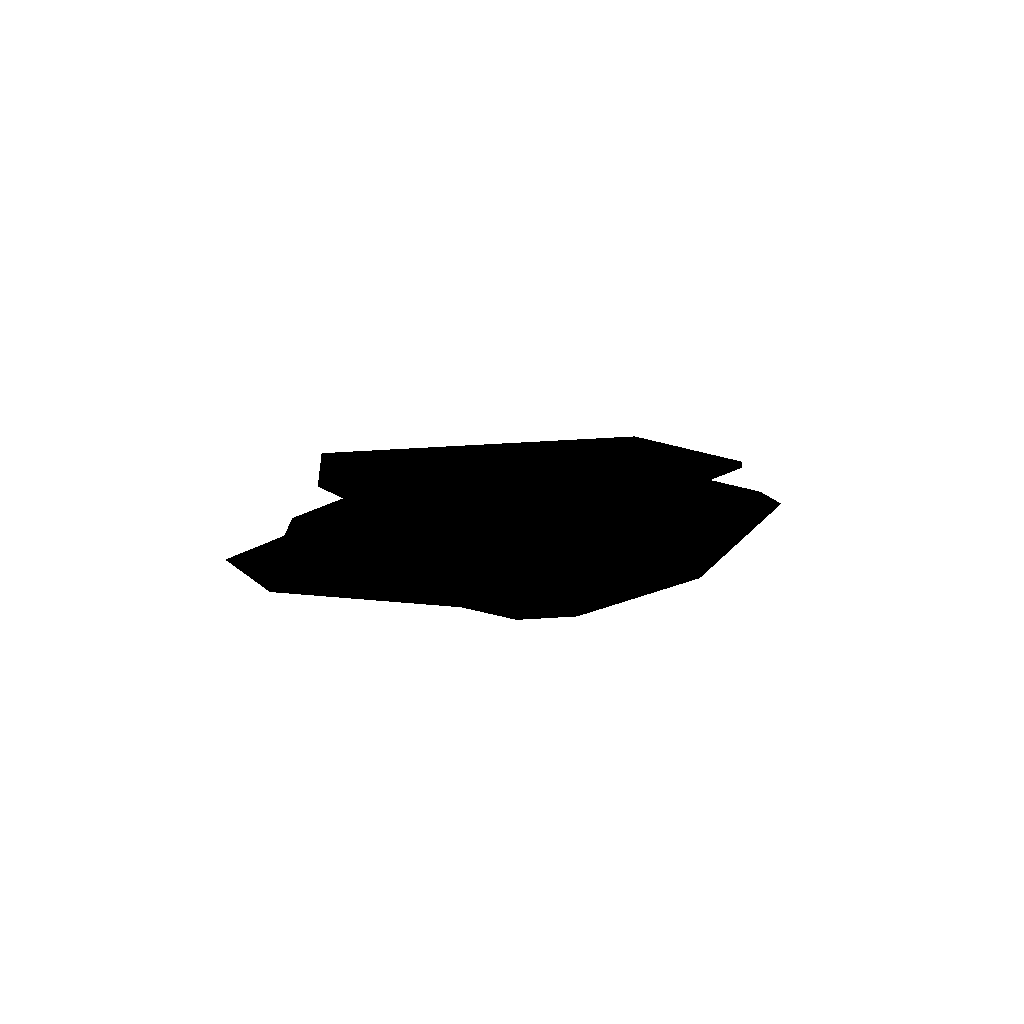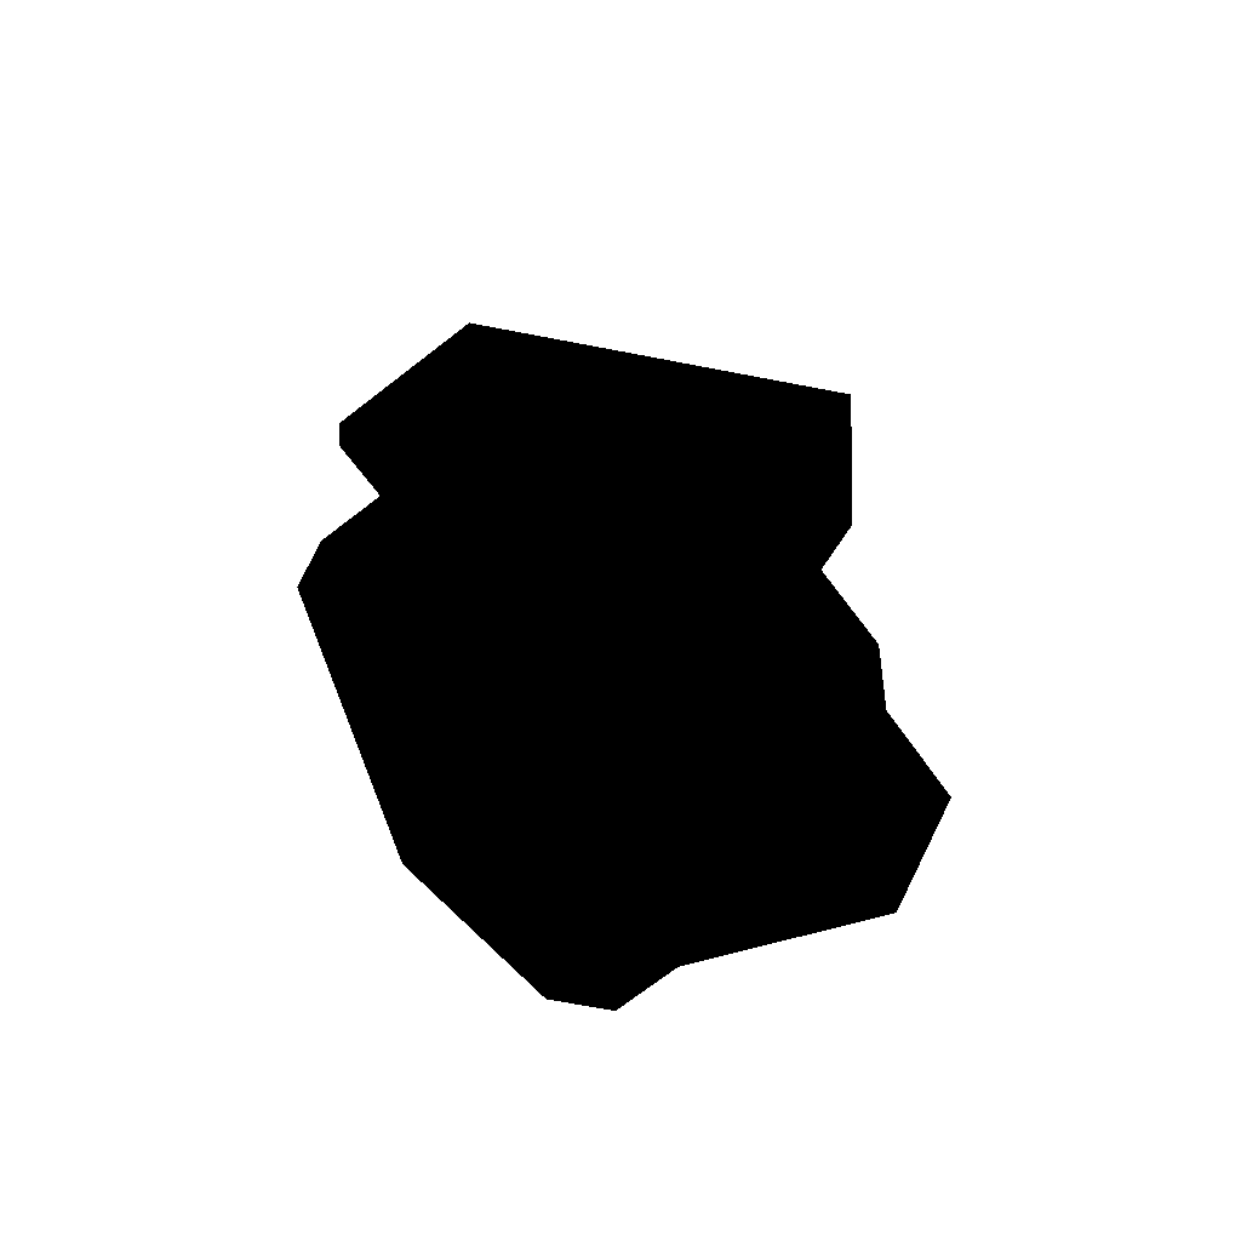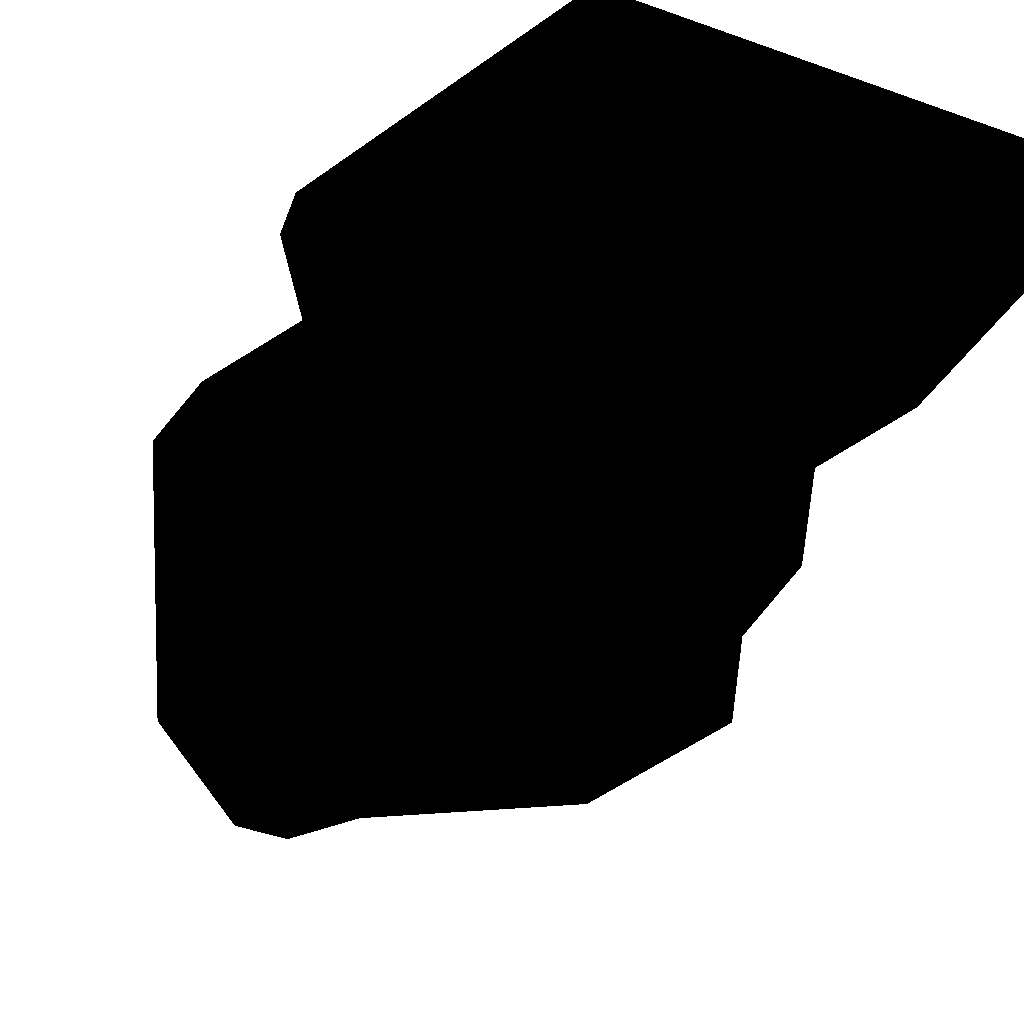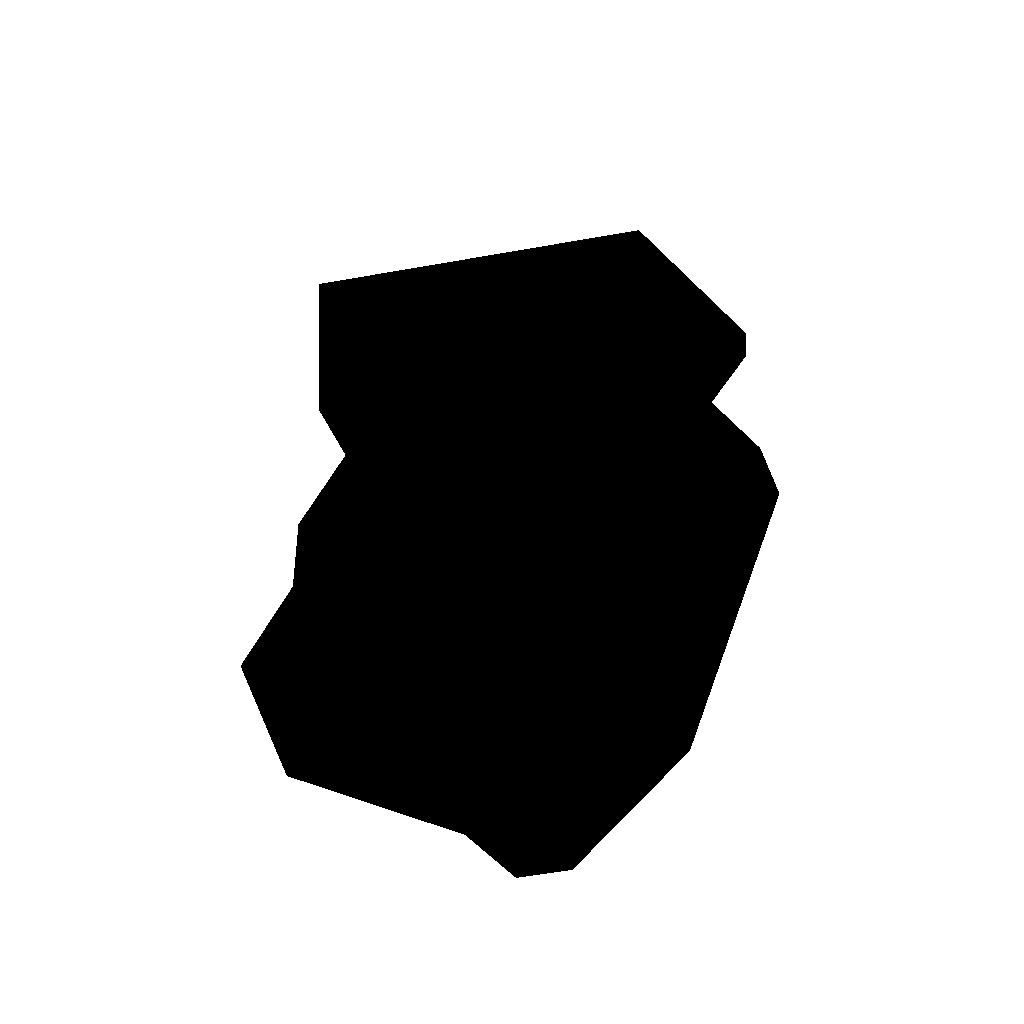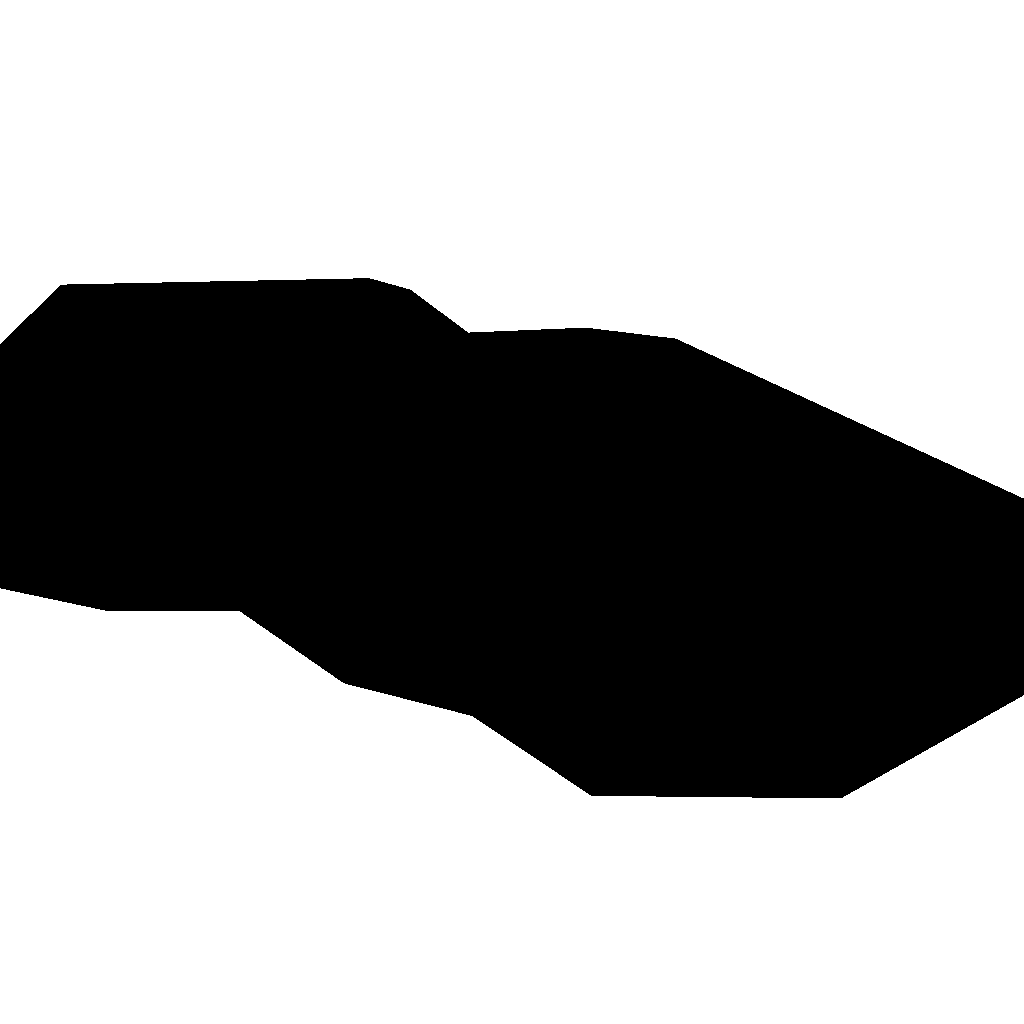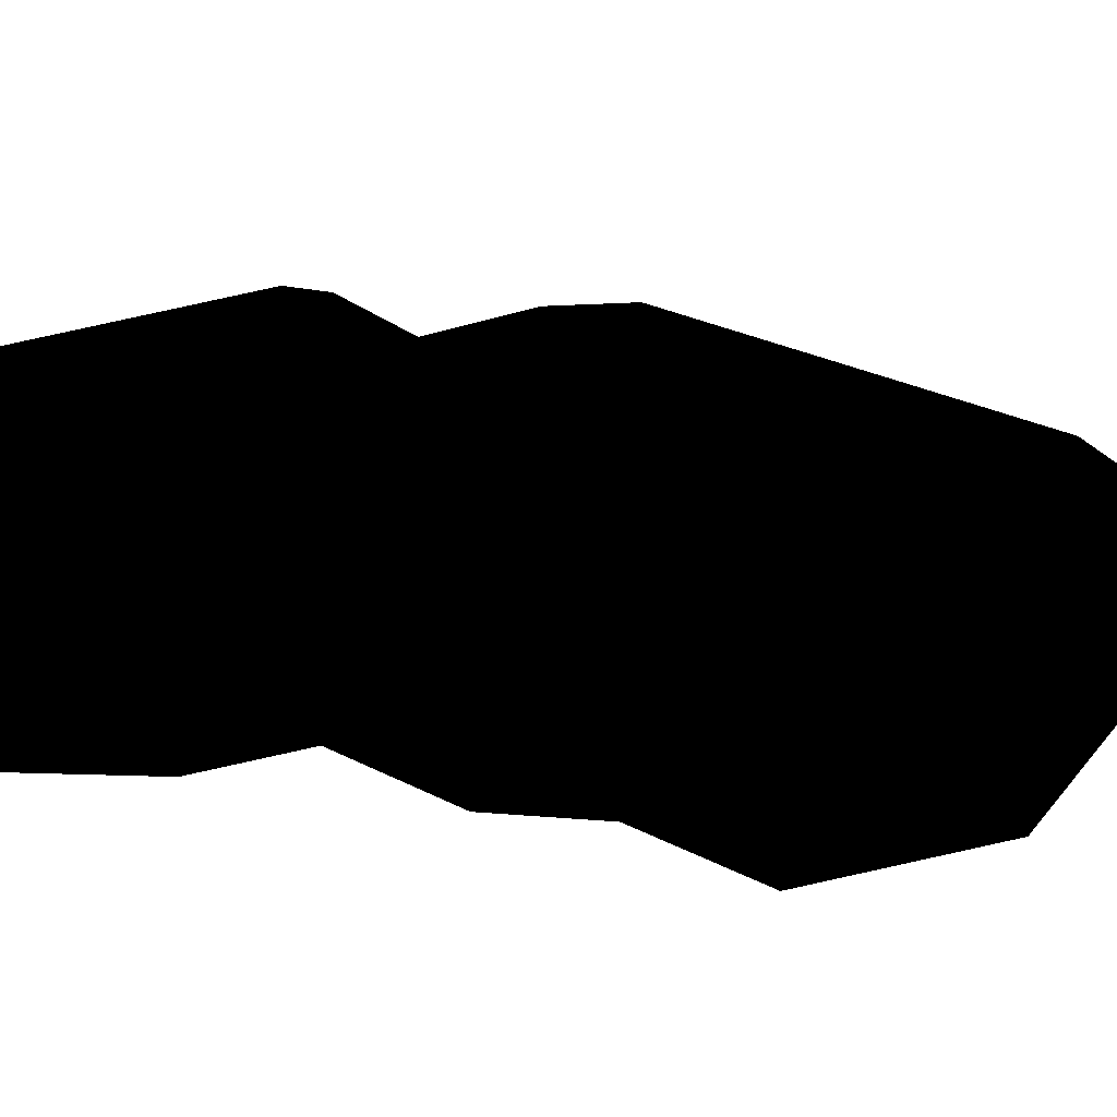
<metadata>
{"format":"obj","ext":"obj","renderer":"f3d","projection":"perspective","resolution":1024,"background":"white","views":[{"elev":-79.5,"azim":3.1,"up":"+Y"},{"elev":-55.3,"azim":168.0,"up":"+Y"},{"elev":-41.0,"azim":156.2,"up":"+Z"},{"elev":-48.8,"azim":11.4,"up":"+Y"},{"elev":36.5,"azim":-67.7,"up":"+Z"},{"elev":46.0,"azim":-83.9,"up":"+Z"}]}
</metadata>
<code>
g verticalSliceTrees05Geo
v 2.964 6.06 -4.959e-05
v 3.12 5.125 -4.959e-05
v 1.718 1.045 -4.959e-05
v 2.412 7.156 -4.959e-05
v 1.633 11.53 -4.959e-05
v 2.951 8.047 -4.959e-05
v 2.995 8.549 -4.959e-05
v 0.3512 -0.4221 -4.959e-05
v -3.323 11.53 -4.959e-05
v -0.2642 -0.4328 -4.959e-05
v -0.838 0.2572 -4.959e-05
v -2.636 7.257 -4.959e-05
v -3.089 8.357 -4.959e-05
v -2.979 1.492 -4.959e-05
v -3.199 5.952 -4.959e-05
v -3.176 4.745 -4.959e-05
v -3.737 3.427 -4.959e-05
g verticalSliceTrees05Geo_0
f 3 2 1
f 1 4 3
f 5 3 4
f 5 4 6
f 6 7 5
f 5 8 3
f 5 9 8
f 9 10 8
f 9 11 10
f 9 12 11
f 9 13 12
f 14 11 12
f 12 15 14
f 15 16 14
f 14 16 17

</code>
